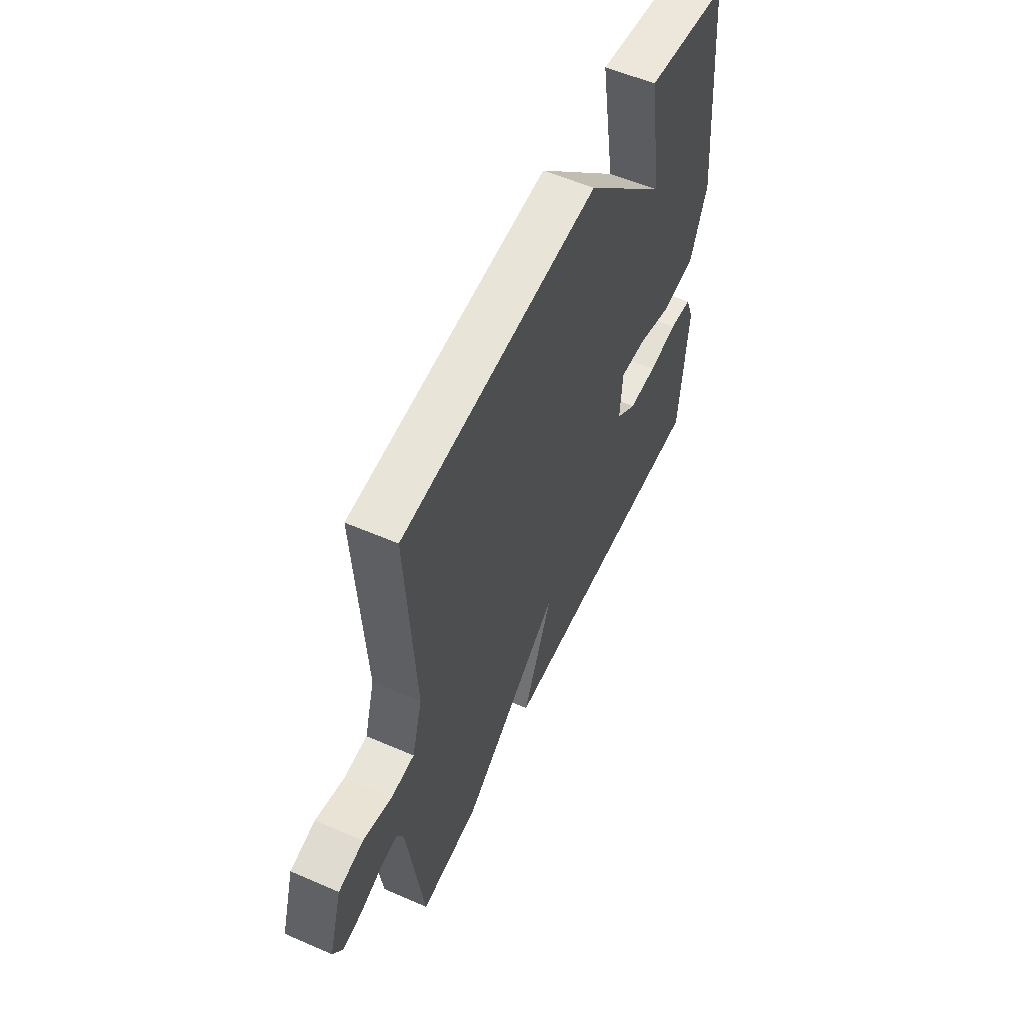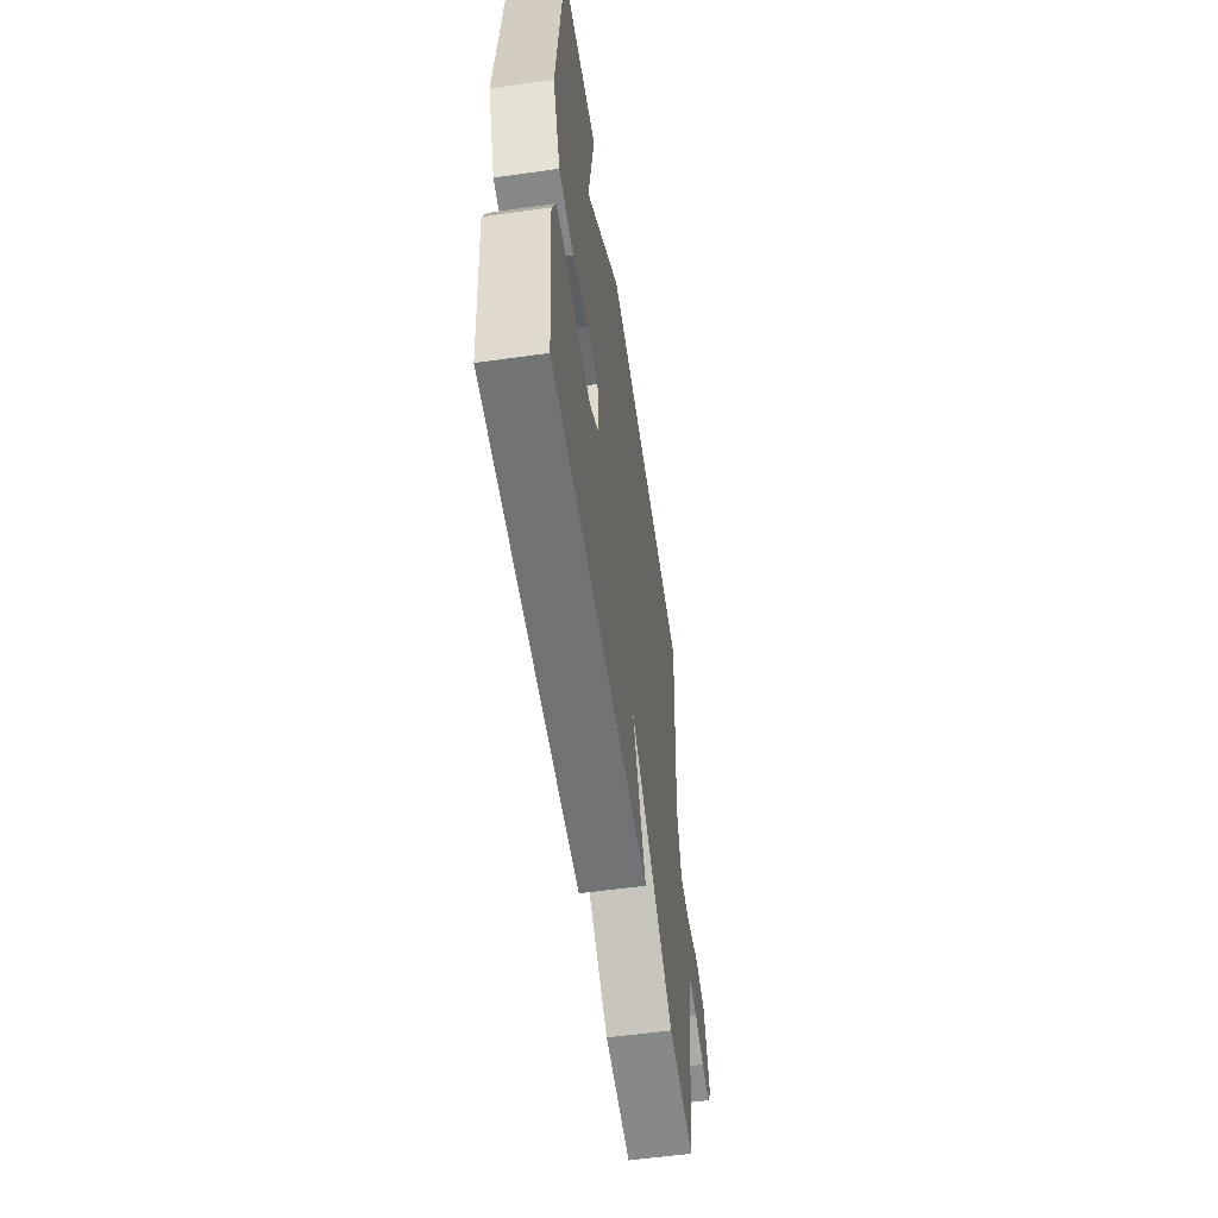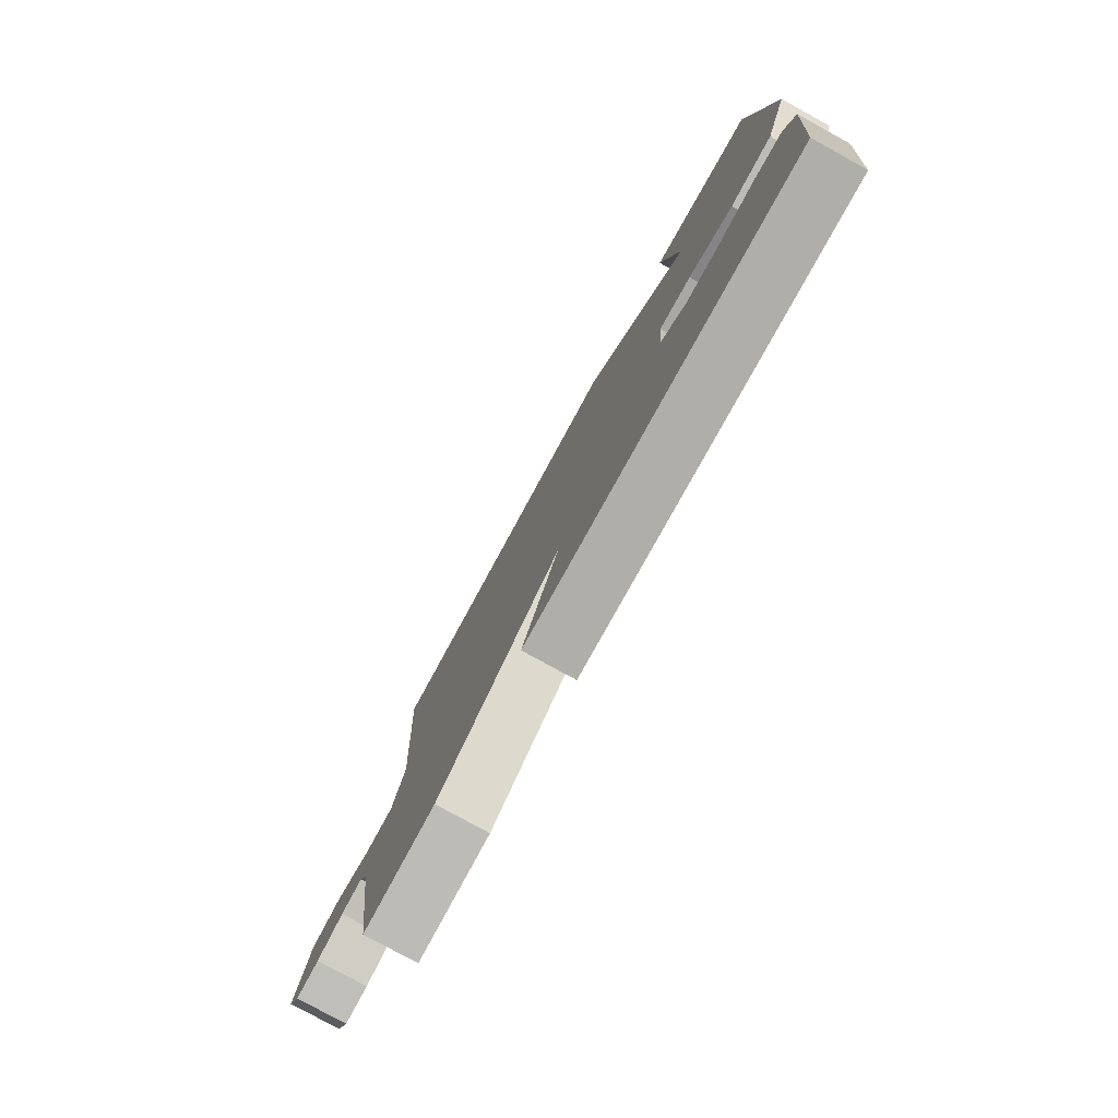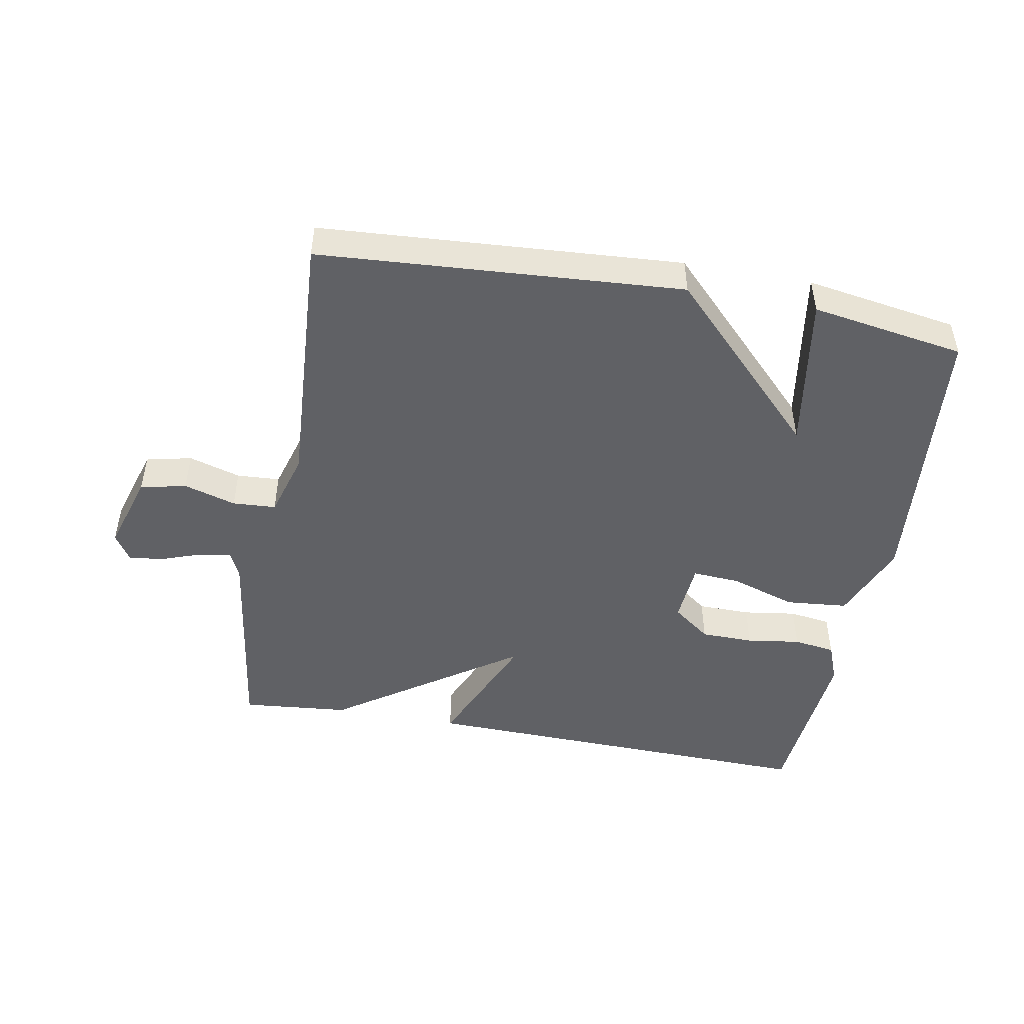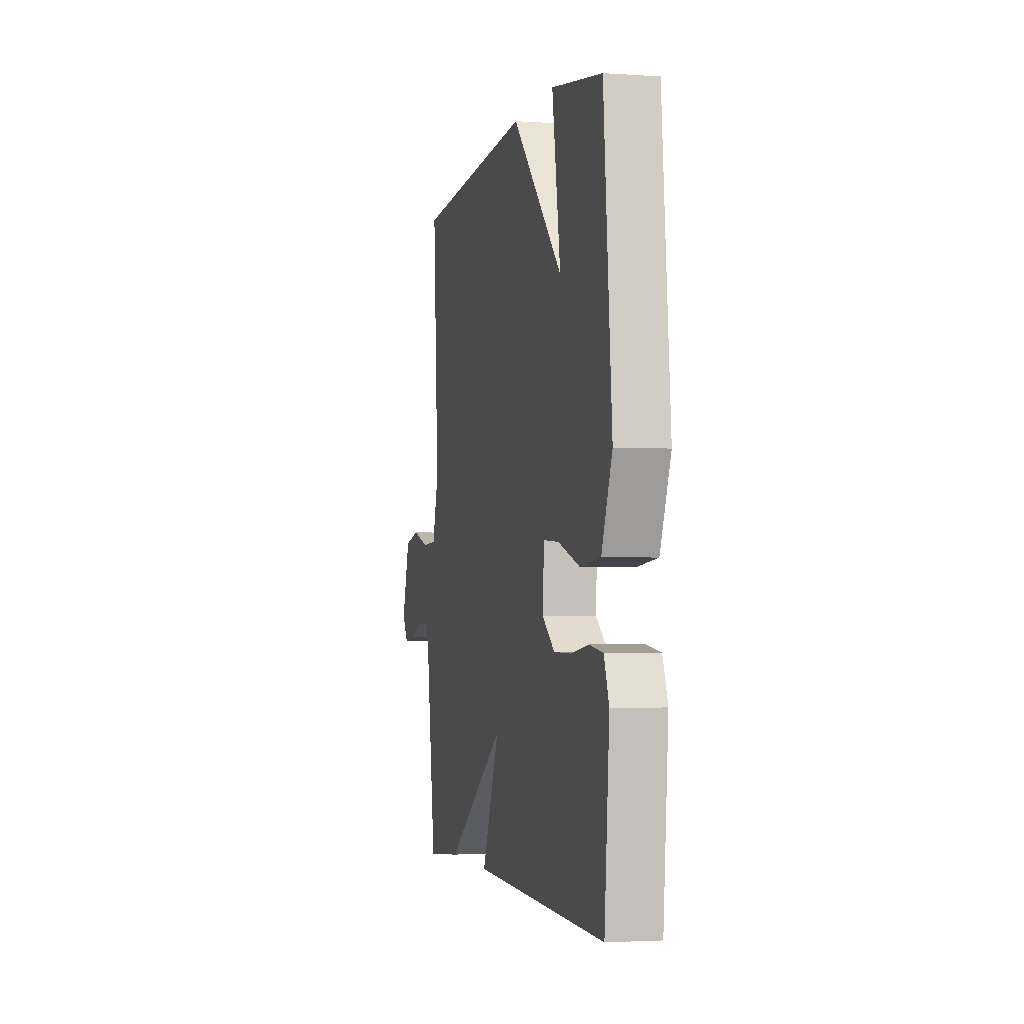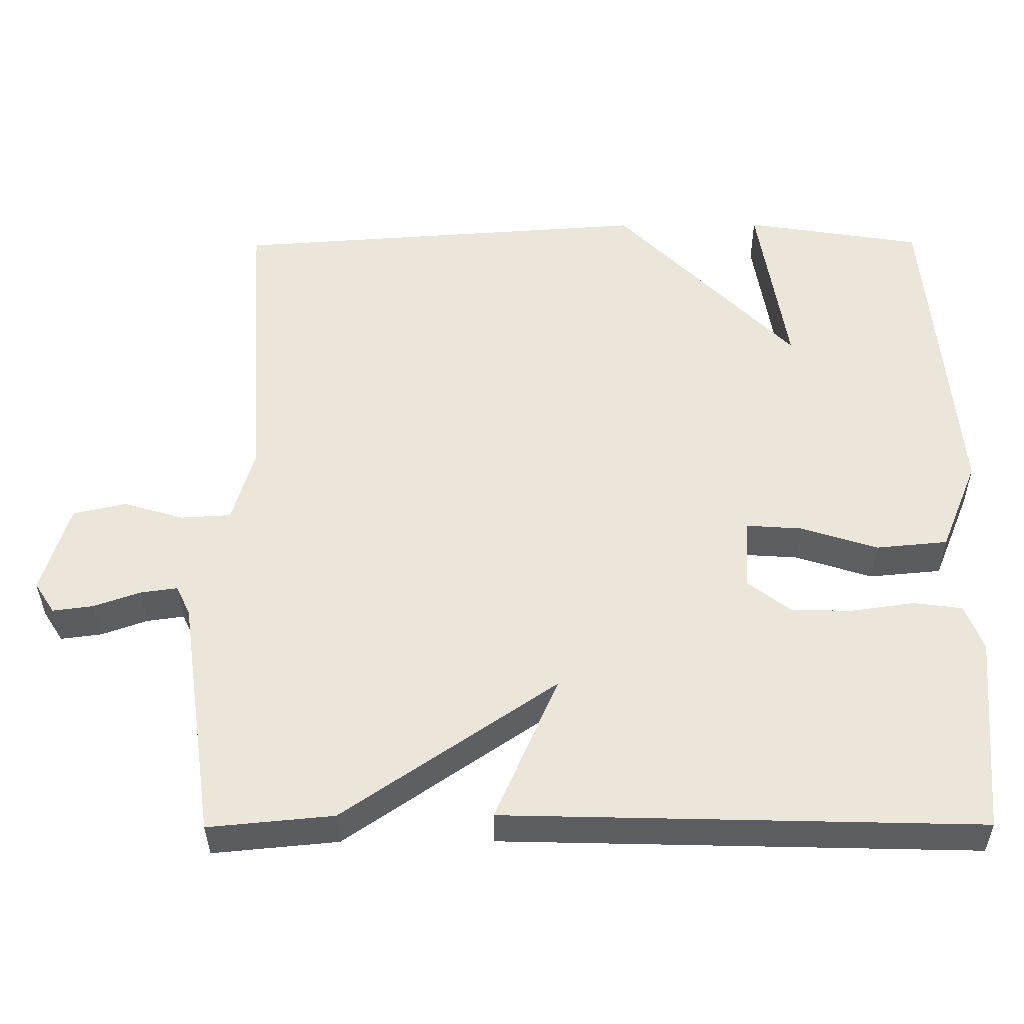
<metadata>
{"format":"obj","ext":"obj","renderer":"f3d","projection":"perspective","resolution":1024,"background":"white","views":[{"elev":55.9,"azim":-65.5,"up":"+Z"},{"elev":-57.3,"azim":98.3,"up":"+Z"},{"elev":-78.9,"azim":61.2,"up":"+Z"},{"elev":-48.0,"azim":-10.4,"up":"+Y"},{"elev":-2.7,"azim":76.8,"up":"+Z"},{"elev":-36.2,"azim":0.4,"up":"+Z"}]}
</metadata>
<code>
v 0.5 0.07 -0.5
v -0.133 0.07 -0.484
v -0.049 0.07 -0.288
v -0.333 0.07 -0.484
v -0.5 0.07 -0.5
v -0.547 0.07 -0.173
v -0.566 0.07 -0.133
v -0.616 0.07 -0.14
v -0.678 0.07 -0.162
v -0.732 0.07 -0.169
v -0.759 0.07 -0.127
v -0.722 0.07 -0.006
v -0.651 0.07 0.01
v -0.57 0.07 -0.014
v -0.503 0.07 -0.01
v -0.474 0.07 0.09
v -0.5 0.07 0.5
v 0.062 0.07 0.538
v 0.301 0.07 0.295
v 0.262 0.07 0.538
v 0.5 0.07 0.5
v 0.539 0.07 0.062
v 0.489 0.07 -0.061
v 0.393 0.07 -0.07
v 0.291 0.07 -0.037
v 0.217 0.07 -0.032
v 0.21 0.07 -0.128
v 0.269 0.07 -0.173
v 0.351 0.07 -0.174
v 0.434 0.07 -0.162
v 0.499 0.07 -0.171
v 0.523 0.07 -0.233
v 0.5 0 -0.5
v -0.133 0 -0.484
v -0.049 0 -0.288
v -0.333 0 -0.484
v -0.5 0 -0.5
v -0.547 0 -0.173
v -0.566 0 -0.133
v -0.616 0 -0.14
v -0.678 0 -0.162
v -0.732 0 -0.169
v -0.759 0 -0.127
v -0.722 0 -0.006
v -0.651 0 0.01
v -0.57 0 -0.014
v -0.503 0 -0.01
v -0.474 0 0.09
v -0.5 0 0.5
v 0.062 0 0.538
v 0.301 0 0.295
v 0.262 0 0.538
v 0.5 0 0.5
v 0.539 0 0.062
v 0.489 0 -0.061
v 0.393 0 -0.07
v 0.291 0 -0.037
v 0.217 0 -0.032
v 0.21 0 -0.128
v 0.269 0 -0.173
v 0.351 0 -0.174
v 0.434 0 -0.162
v 0.499 0 -0.171
v 0.523 0 -0.233
f 1 2 3
f 32 1 3
f 31 32 3
f 30 31 3
f 29 30 3
f 28 29 3
f 27 28 3
f 26 27 3
f 23 24 25
f 22 23 25
f 21 22 25
f 21 25 26
f 19 20 21
f 26 3 4
f 21 26 4
f 19 21 4
f 18 19 4
f 17 18 4
f 16 17 4
f 12 13 14
f 11 12 14
f 10 11 14
f 9 10 14
f 8 9 14
f 7 8 14 15
f 6 7 15
f 6 15 16
f 5 6 16
f 4 5 16
f 35 34 33
f 35 33 64
f 35 64 63
f 35 63 62
f 35 62 61
f 35 61 60
f 35 60 59
f 35 59 58
f 57 56 55
f 57 55 54
f 57 54 53
f 58 57 53
f 53 52 51
f 36 35 58
f 36 58 53
f 36 53 51
f 36 51 50
f 36 50 49
f 36 49 48
f 46 45 44
f 46 44 43
f 46 43 42
f 46 42 41
f 46 41 40
f 47 46 40 39
f 47 39 38
f 48 47 38
f 48 38 37
f 48 37 36
f 1 33 34 2
f 2 34 35 3
f 3 35 36 4
f 4 36 37 5
f 5 37 38 6
f 6 38 39 7
f 7 39 40 8
f 8 40 41 9
f 9 41 42 10
f 10 42 43 11
f 11 43 44 12
f 12 44 45 13
f 13 45 46 14
f 14 46 47 15
f 15 47 48 16
f 16 48 49 17
f 17 49 50 18
f 18 50 51 19
f 19 51 52 20
f 20 52 53 21
f 21 53 54 22
f 22 54 55 23
f 23 55 56 24
f 24 56 57 25
f 25 57 58 26
f 26 58 59 27
f 27 59 60 28
f 28 60 61 29
f 29 61 62 30
f 30 62 63 31
f 31 63 64 32
f 32 64 33 1

</code>
